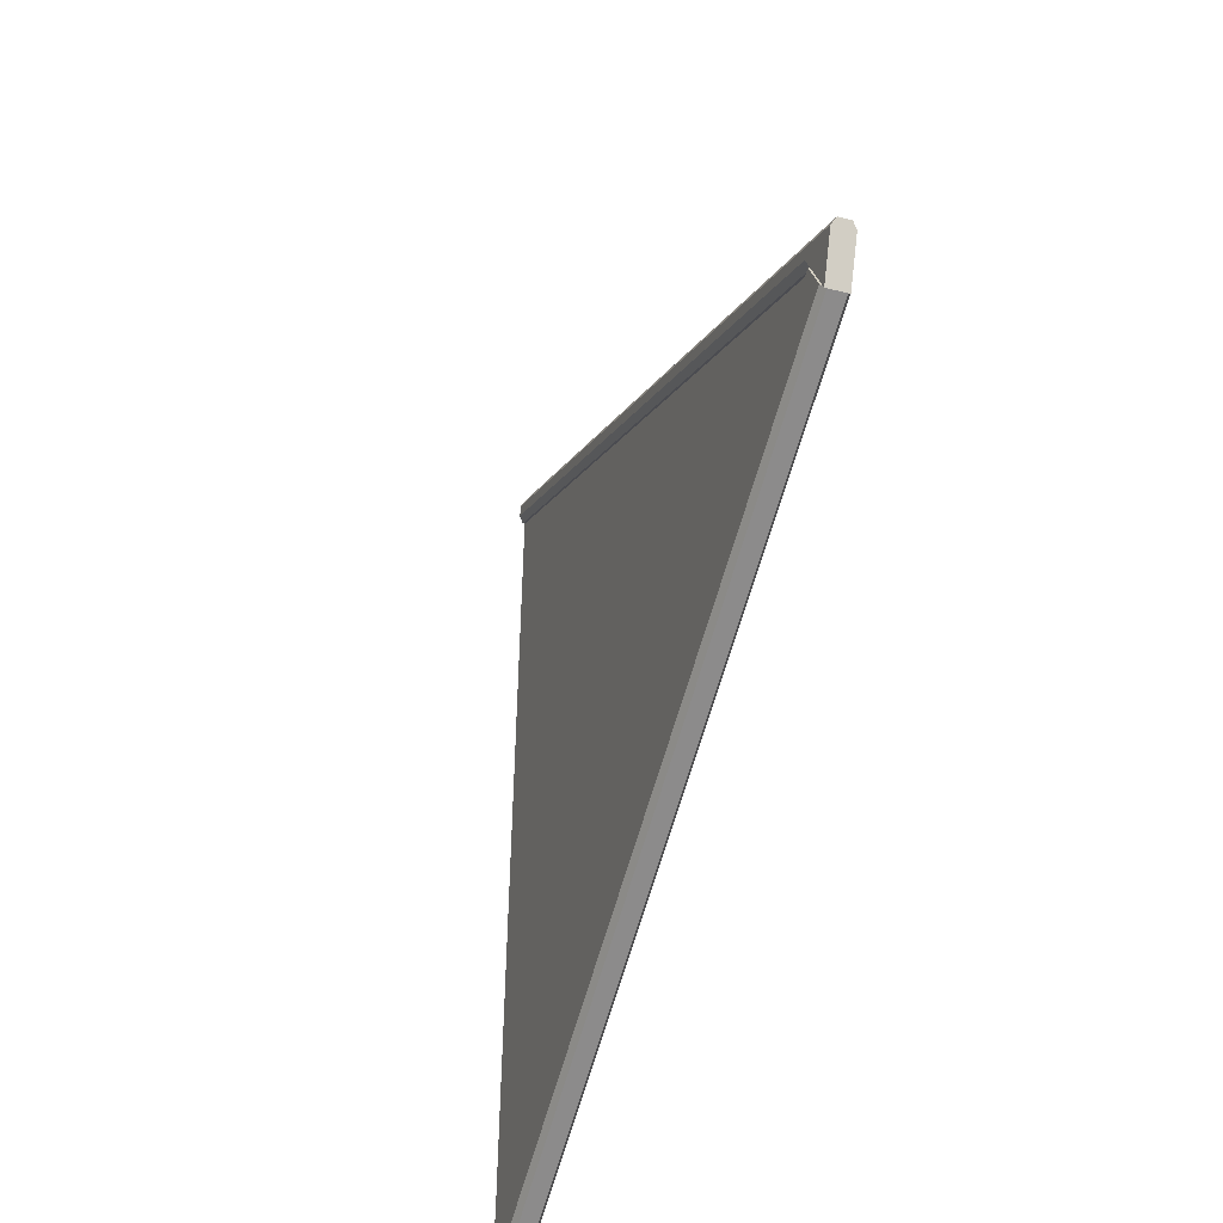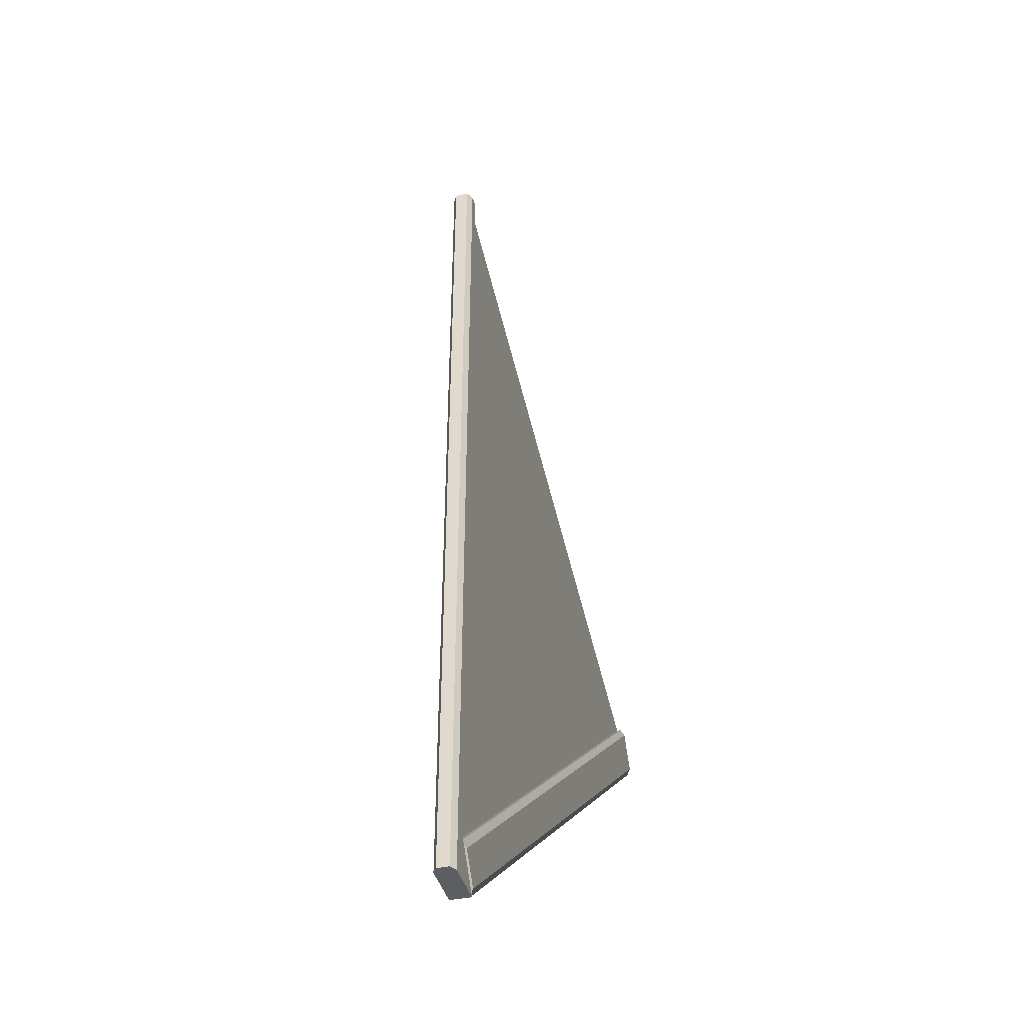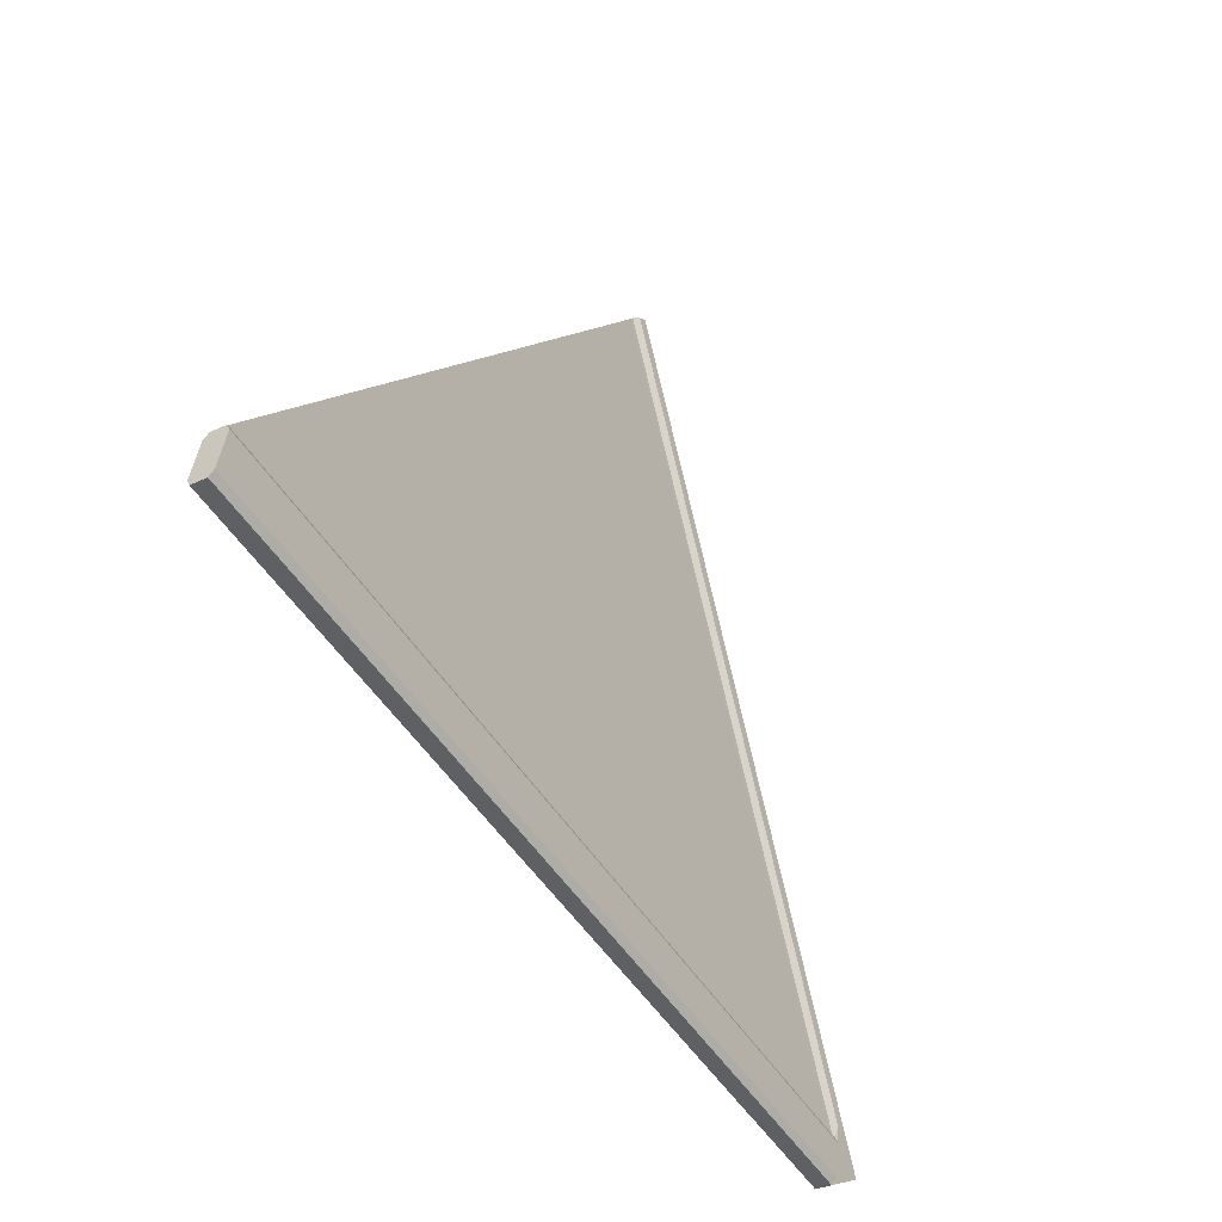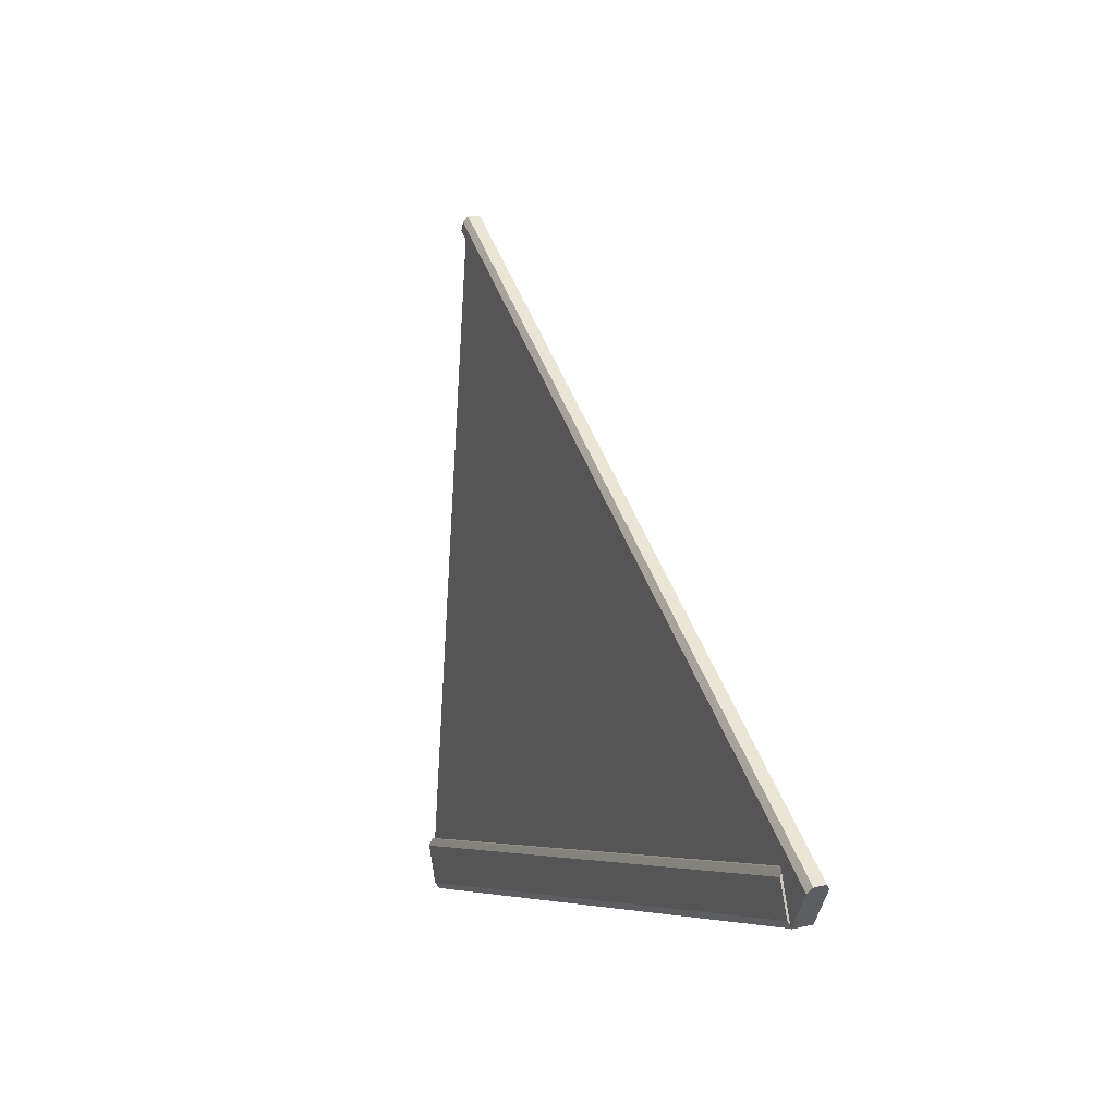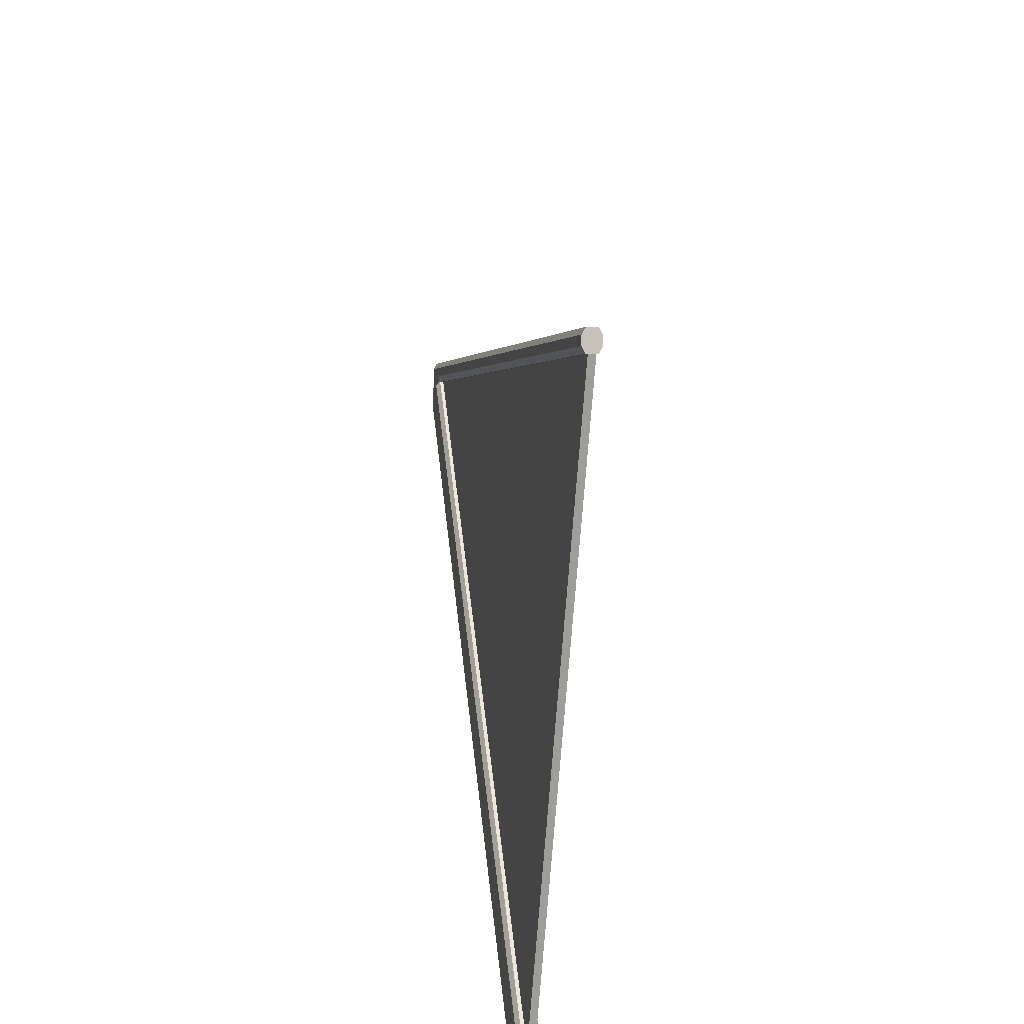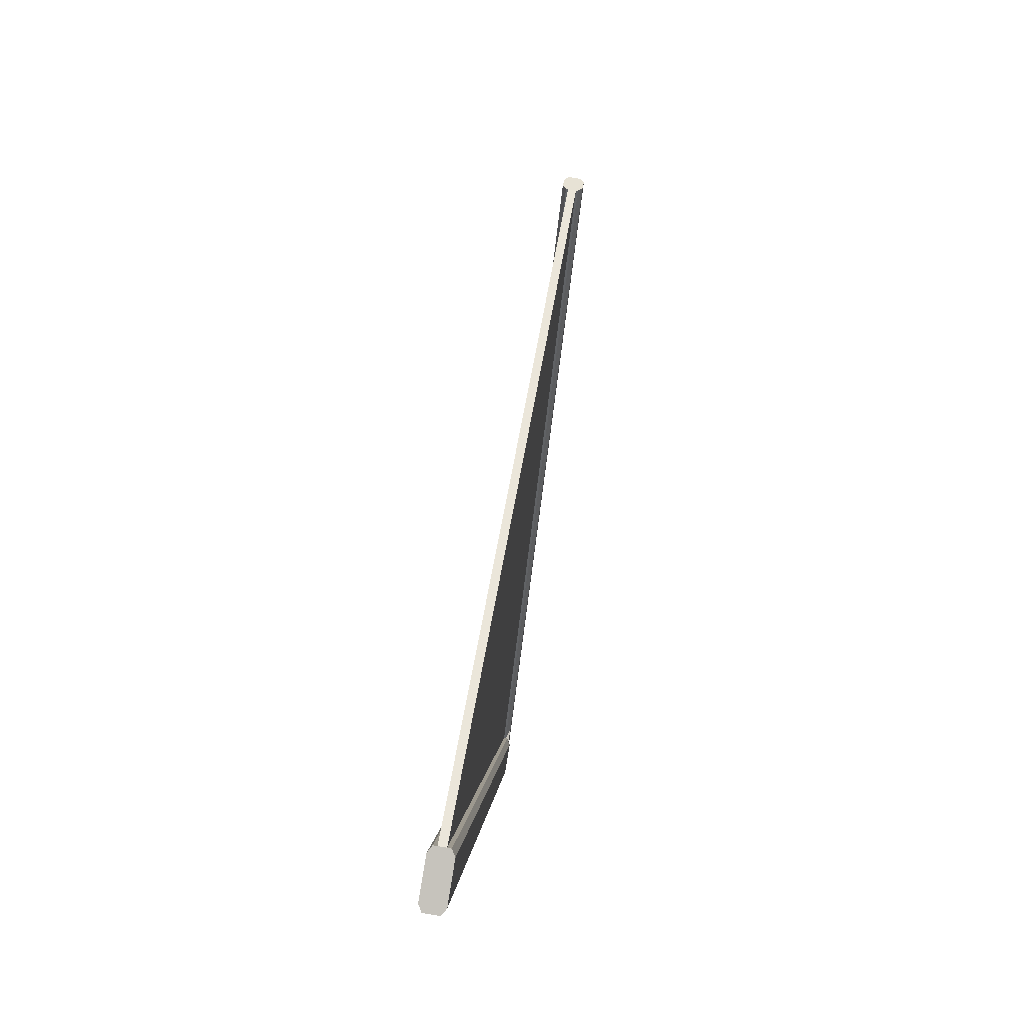
<metadata>
{"format":"obj","ext":"obj","renderer":"f3d","projection":"perspective","resolution":1024,"background":"white","views":[{"elev":-65.1,"azim":-108.3,"up":"+Z"},{"elev":1.0,"azim":-80.7,"up":"+Z"},{"elev":-52.1,"azim":119.1,"up":"+Z"},{"elev":-4.6,"azim":-113.4,"up":"+Z"},{"elev":52.6,"azim":81.1,"up":"+Z"},{"elev":-0.8,"azim":90.5,"up":"+Z"}]}
</metadata>
<code>
v  -1.111 0.4968 -0.4371
v  -2.192 0.5421 -0.4157
v  -1.111 0.4905 -0.4447
v  -1.112 0.4676 -0.4323
v  -2.193 0.513 -0.4109
v  -1.112 0.4711 -0.4416
v  -1.109 0.5051 -0.386
v  -1.109 0.5016 -0.3768
v  -2.191 0.5489 -0.3742
v  -1.11 0.476 -0.3812
v  -1.11 0.4822 -0.3736
v  -2.192 0.5198 -0.3694
v  -1.11 0.4871 -0.3744
v  -1.109 0.4968 -0.376
v  -2.191 0.5454 -0.365
v  -2.192 0.5308 -0.3626
v  -2.193 0.5359 -0.4233
v  -2.193 0.5165 -0.4201
v  -2.192 0.526 -0.3618
v  -2.191 0.5405 -0.3642
v  -1.582 0.6362 0.3621
v  -1.582 0.6265 0.3637
v  -2.192 0.5229 -0.3656
v  -2.193 0.5147 -0.4155
v  -2.193 0.5141 -0.4197
v  -2.191 0.5471 -0.3696
v  -2.192 0.539 -0.4195
v  -2.192 0.5383 -0.4237
v  -2.191 0.55 -0.3518
v  -1.581 0.6387 0.3617
v  -2.191 0.543 -0.3646
v  -1.588 0.6446 0.3662
v  -1.604 0.6426 0.3802
v  -2.237 0.546 -0.3876
v  -2.243 0.5422 -0.3814
v  -1.597 0.6463 0.3741
v  -1.605 0.628 0.3826
v  -2.238 0.5217 -0.3836
v  -1.598 0.622 0.378
v  -2.244 0.5277 -0.379
v  -2.192 0.5258 -0.3479
v  -1.582 0.6241 0.3641
v  -1.589 0.6204 0.3702
v  -2.192 0.5284 -0.3622
g wing_3
f 27 9 2
f 9 27 26
f 44 13 16
f 13 19 11
f 13 44 19
f 10 14 13
f 10 13 11
f 14 7 8
f 1 6 3
f 1 4 6
f 7 4 1
f 7 10 4
f 14 10 7
f 14 31 20
f 31 8 15
f 31 14 8
f 12 24 5
f 24 12 23
f 17 6 18
f 6 17 3
f 12 4 10
f 4 12 5
f 1 9 7
f 9 1 2
f 1 27 2
f 27 3 17
f 27 1 3
f 24 4 5
f 4 18 6
f 4 24 18
f 7 15 8
f 26 7 9
f 15 7 26
f 19 10 11
f 10 23 12
f 10 19 23
f 21 13 14
f 13 21 22
f 22 16 13
f 20 21 14
f 27 17 28
f 18 24 25
f 15 29 31
f 29 15 26
f 42 16 22
f 16 42 44
f 34 40 35
f 17 34 28
f 38 18 25
f 38 17 18
f 38 34 17
f 40 34 38
f 19 41 23
f 41 19 44
f 31 21 20
f 21 31 30
f 32 21 30
f 22 43 42
f 37 36 33
f 39 36 37
f 39 32 36
f 43 32 39
f 22 32 43
f 21 32 22
f 33 40 37
f 40 33 35
f 41 38 23
f 24 38 25
f 23 38 24
f 39 41 43
f 38 41 39
f 34 29 26
f 34 27 28
f 34 26 27
f 32 34 36
f 29 34 32
f 29 30 31
f 30 29 32
f 33 34 35
f 34 33 36
f 37 38 39
f 38 37 40
f 41 42 43
f 42 41 44

</code>
